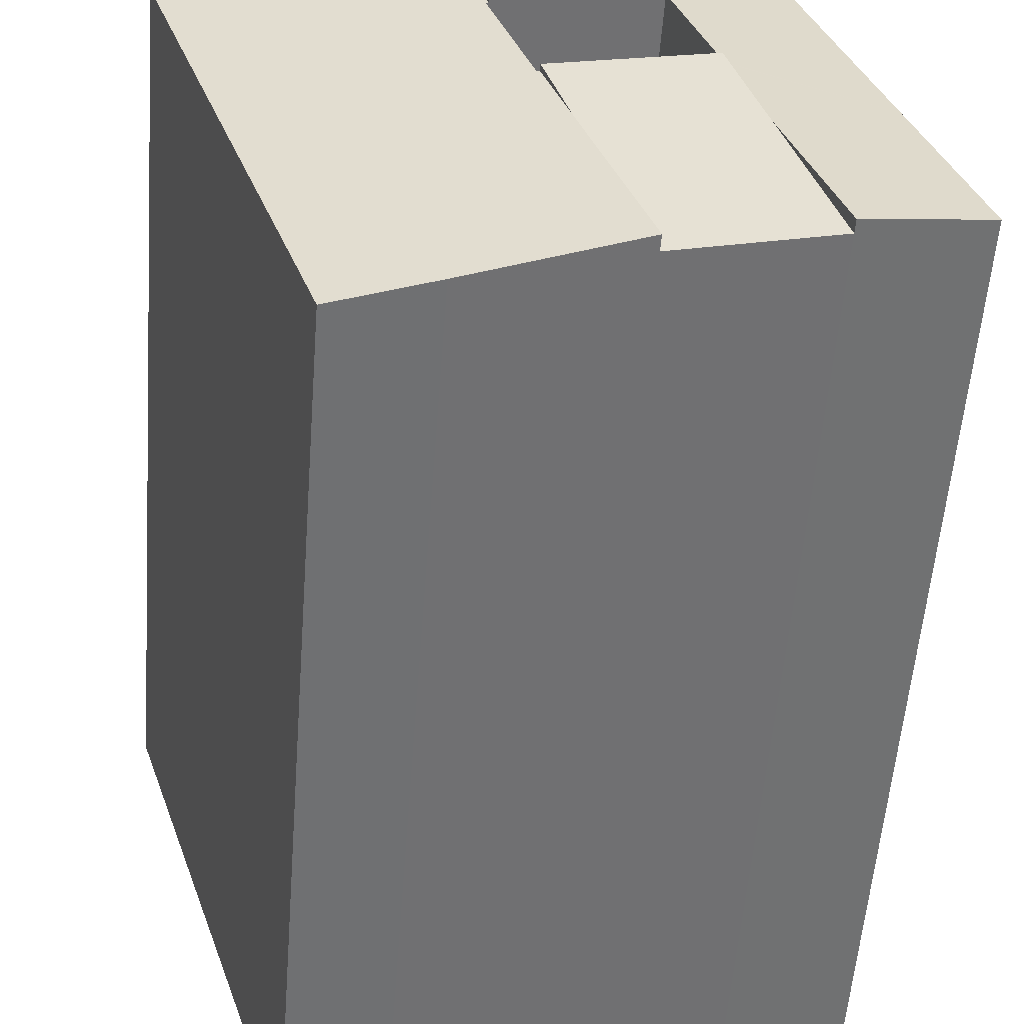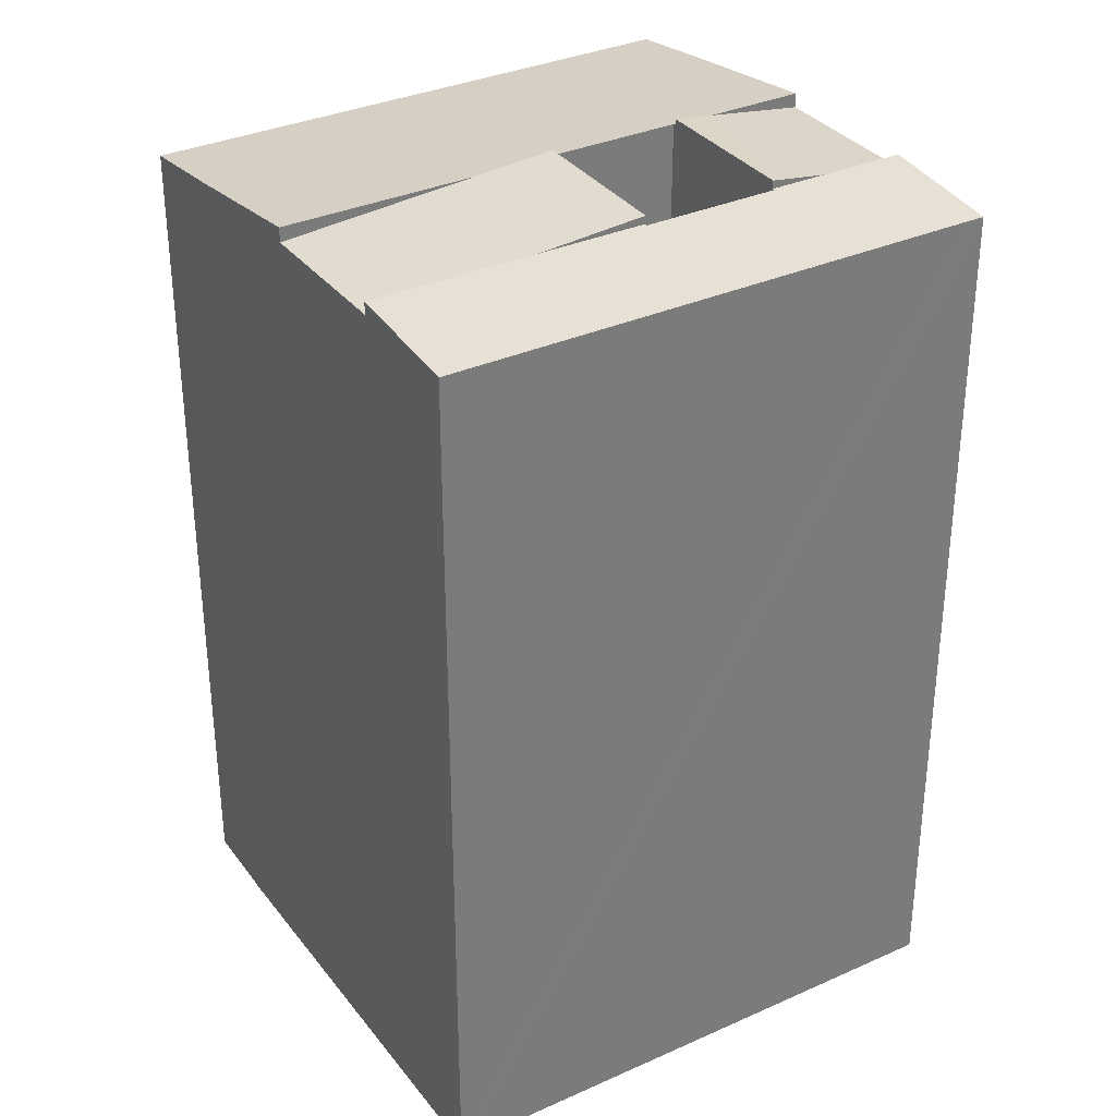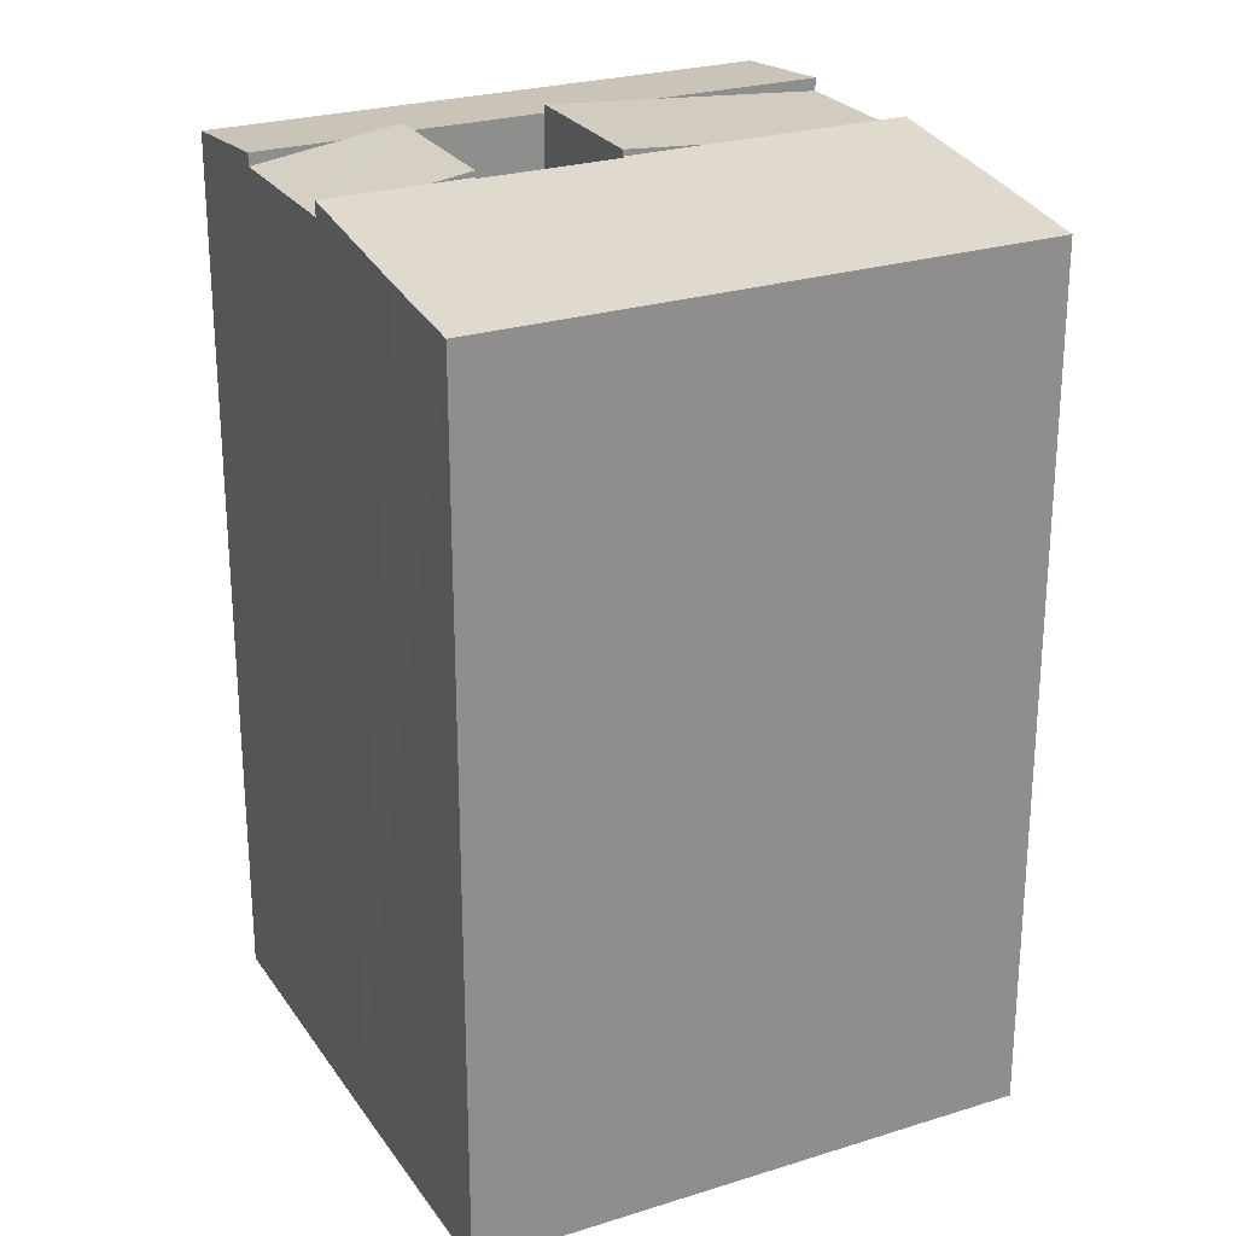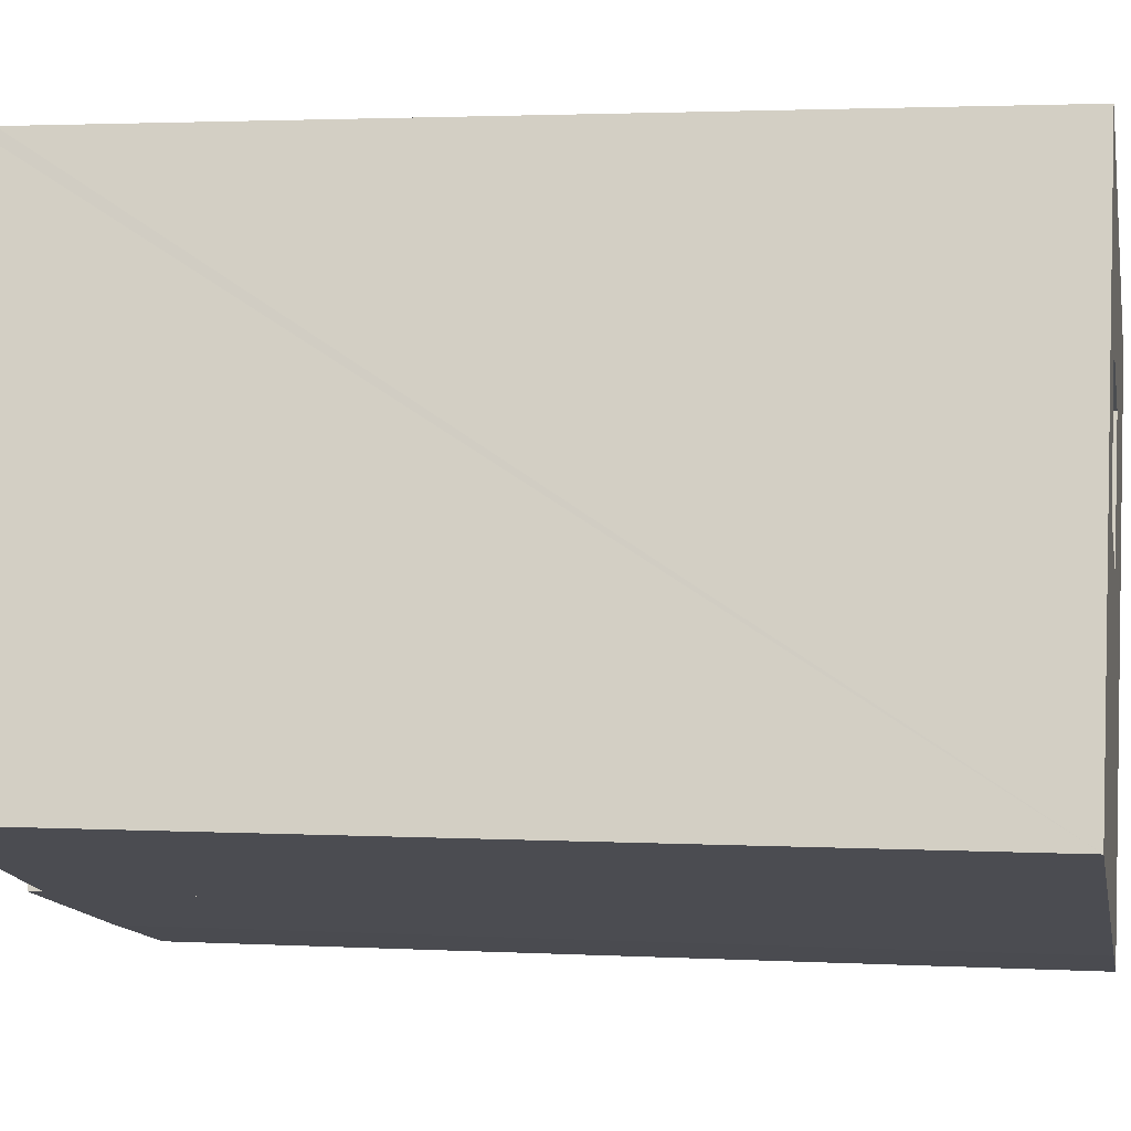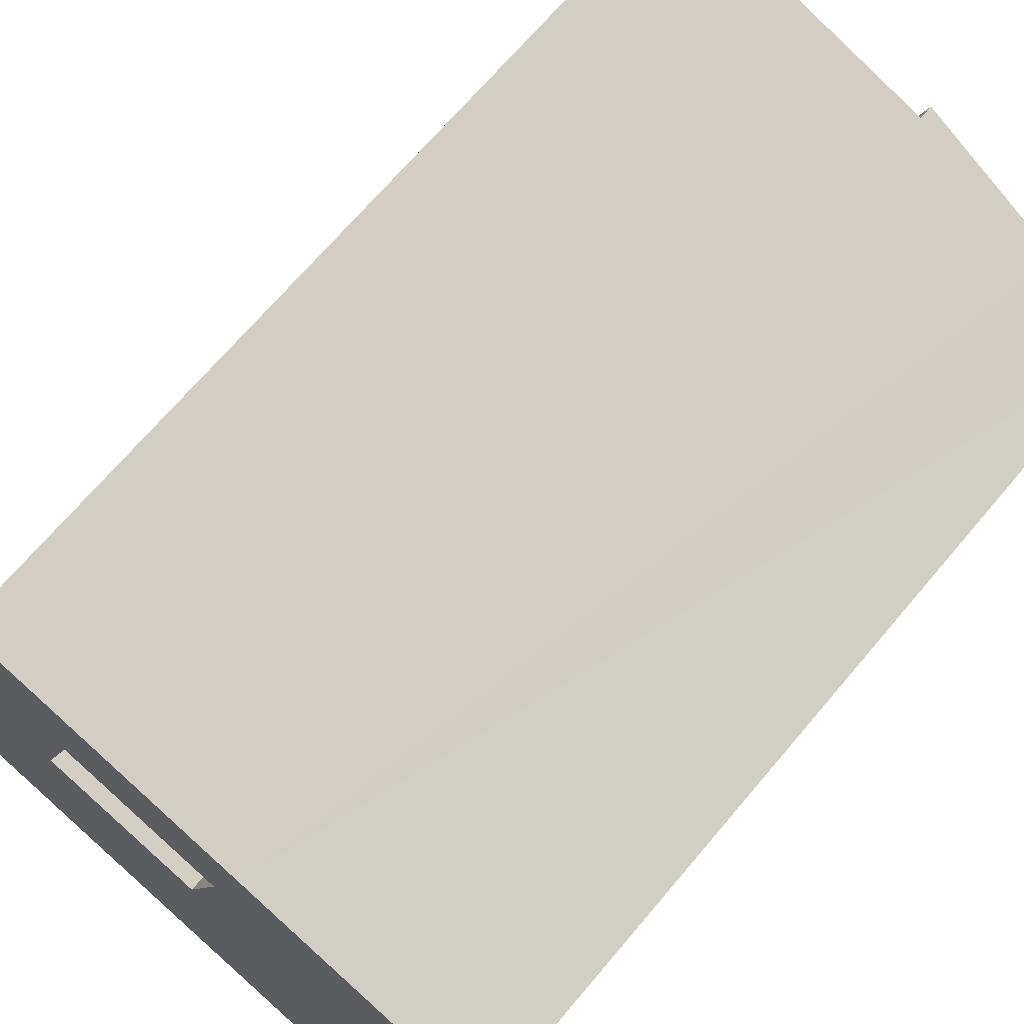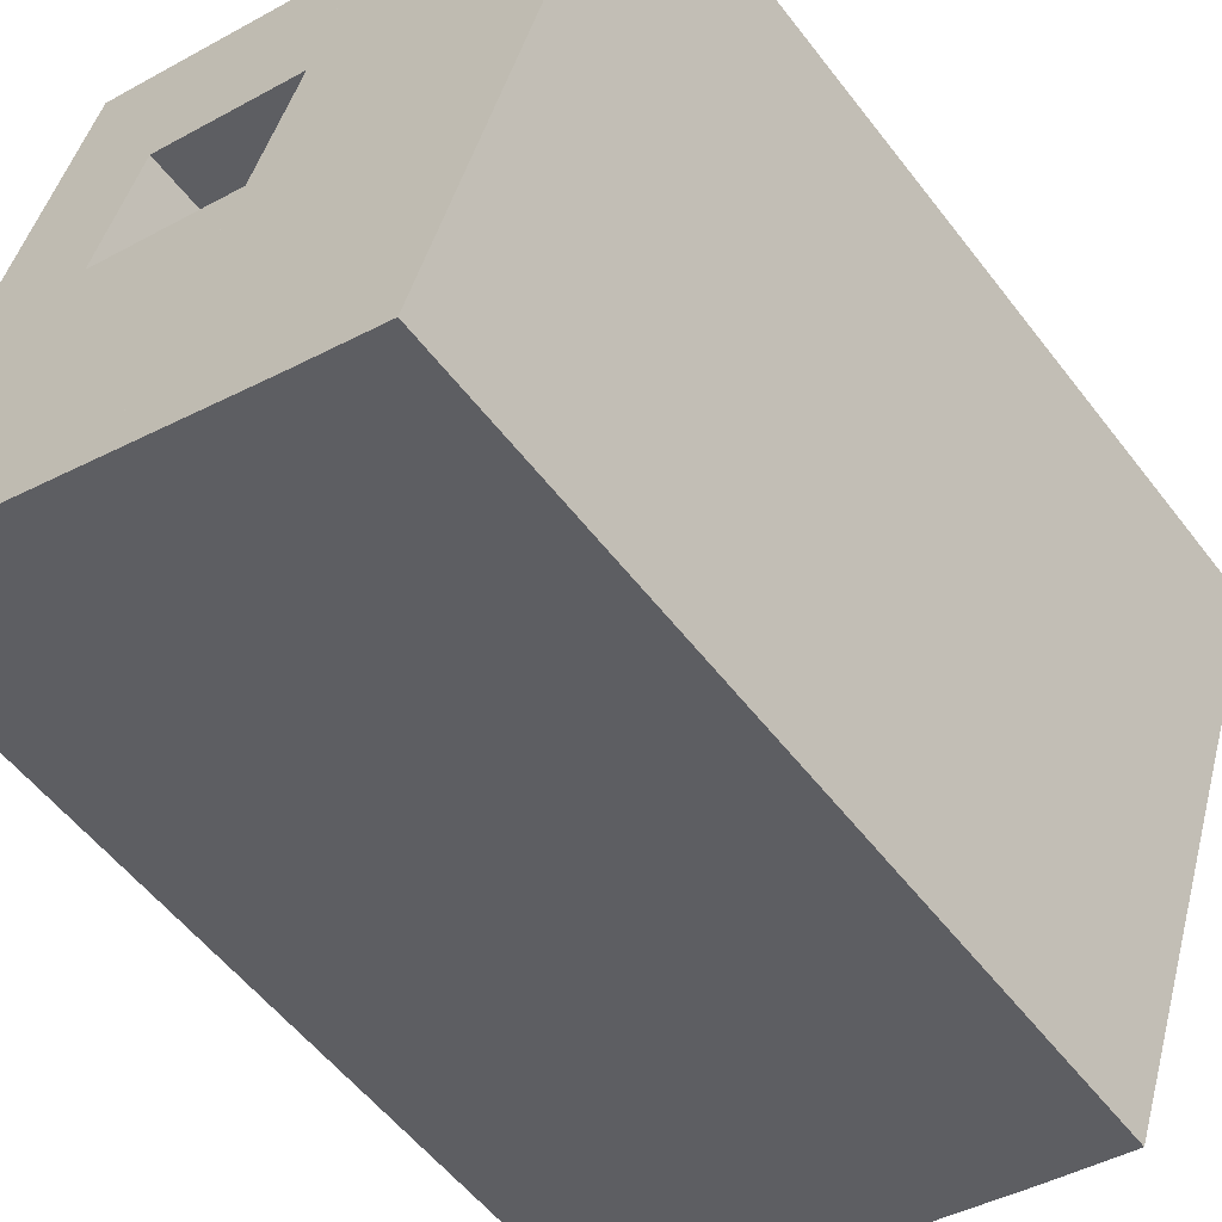
<metadata>
{"format":"obj","ext":"obj","renderer":"f3d","projection":"perspective","resolution":1024,"background":"white","views":[{"elev":-56.0,"azim":175.6,"up":"+Z"},{"elev":33.4,"azim":-103.5,"up":"+Y"},{"elev":25.5,"azim":81.6,"up":"+Y"},{"elev":2.3,"azim":-79.0,"up":"+Z"},{"elev":69.2,"azim":40.2,"up":"+Z"},{"elev":-55.0,"azim":36.7,"up":"+Z"}]}
</metadata>
<code>
v  9.507 33.95 13.64
v  15.86 33.72 13.29
v  15.36 33.95 11.79
v  17.07 33.17 16.93
v  10.19 33.64 15.73
v  11.21 33.17 18.83
v  9.507 -8.355e-16 13.64
v  11.21 -1.153e-15 18.83
v  10.19 -9.631e-16 15.73
v  17.07 -1.037e-15 16.93
v  15.36 -7.221e-16 11.79
v  15.86 -8.138e-16 13.29
v  13.72 33.72 6.847
v  13.81 33.71 6.817
v  12.71 33.72 3.805
v  16.33 32.91 -5.346
v  20.05 32.43 -5.97
v  19.9 32.43 -6.44
v  26.61 32.43 13.79
v  10.32 33.72 -3.379
v  15.46 33.71 11.76
v  26.32 32.47 13.88
v  23.07 32.91 14.99
v  17.07 33.72 16.93
v  15.36 33.72 11.79
v  10.32 2.069e-16 -3.379
v  13.72 -4.193e-16 6.847
v  12.71 -2.33e-16 3.805
v  13.81 -4.174e-16 6.817
v  15.46 -7.203e-16 11.76
v  26.39 32.46 13.86
v  26.61 -8.441e-16 13.79
v  26.32 -8.502e-16 13.88
v  23.07 -9.177e-16 14.99
v  26.39 -8.487e-16 13.86
v  16.33 3.273e-16 -5.346
v  19.9 3.943e-16 -6.44
v  20.05 3.656e-16 -5.97
v  0 33.17 2.031e-15
v  6.564 33.64 4.65
v  4.554 33.64 -1.491
v  2.224 33.17 6.791
v  7.875 33.64 8.656
v  7.783 33.63 8.685
v  5.198 33.17 15.87
v  9.425 33.63 13.67
v  9.507 33.64 13.64
v  6.494 33.17 19.82
v  11.21 33.64 18.83
v  6.918 33.2 20.22
v  6.646 33.17 20.31
v  0 0 0
v  6.646 -1.244e-15 20.31
v  2.224 -4.158e-16 6.791
v  5.198 -9.717e-16 15.87
v  6.494 -1.214e-15 19.82
v  6.918 -1.238e-15 20.22
v  7.875 -5.3e-16 8.656
v  7.783 -5.318e-16 8.685
v  9.425 -8.37e-16 13.67
v  4.554 9.13e-17 -1.491
v  6.564 -2.847e-16 4.65
v  4.554 33.16 -1.491
v  10.32 33.16 -3.379
v  13.72 33.96 6.847
v  7.875 33.95 8.656
g defaultobject
f 1 2 3
f 2 1 4
f 4 1 5
f 4 5 6
f 7 5 1
f 5 7 6
f 6 7 8
f 8 7 9
f 8 4 6
f 4 8 10
f 2 11 3
f 11 2 4
f 11 4 10
f 11 10 12
f 3 7 1
f 7 3 11
f 9 10 8
f 10 9 7
f 10 7 12
f 12 7 11
f 13 14 15
f 16 17 18
f 17 16 19
f 19 16 20
f 19 20 15
f 19 15 14
f 19 14 21
f 19 21 22
f 22 21 23
f 23 21 24
f 24 21 25
f 24 25 2
f 26 15 20
f 15 26 13
f 13 26 27
f 27 26 28
f 29 21 14
f 21 29 30
f 11 2 25
f 2 11 24
f 24 11 10
f 10 11 12
f 27 14 13
f 14 27 29
f 10 23 24
f 23 10 22
f 22 10 31
f 31 10 19
f 19 10 32
f 32 10 33
f 33 10 34
f 32 33 35
f 21 11 25
f 11 21 30
f 16 26 20
f 26 16 36
f 18 36 16
f 36 18 37
f 32 17 19
f 17 32 18
f 18 32 37
f 37 32 38
f 28 29 27
f 12 34 10
f 34 12 33
f 33 12 32
f 32 12 11
f 32 11 30
f 32 30 38
f 38 30 29
f 38 29 28
f 38 28 26
f 38 26 36
f 38 36 37
f 39 40 41
f 40 39 42
f 40 42 43
f 43 42 44
f 44 42 45
f 44 45 46
f 46 5 47
f 5 46 45
f 5 45 48
f 5 48 49
f 49 48 50
f 50 48 51
f 52 42 39
f 42 52 45
f 45 52 48
f 48 52 51
f 51 52 53
f 53 52 54
f 53 54 55
f 53 55 56
f 50 8 49
f 8 50 51
f 8 51 53
f 8 53 57
f 44 58 43
f 58 44 59
f 8 5 49
f 5 8 47
f 47 8 7
f 7 8 9
f 60 44 46
f 44 60 59
f 58 40 43
f 40 58 41
f 41 58 61
f 61 58 62
f 7 46 47
f 46 7 60
f 61 39 41
f 39 61 52
f 56 57 53
f 57 56 8
f 8 56 55
f 8 55 9
f 9 55 54
f 9 54 60
f 60 54 59
f 59 54 52
f 59 52 58
f 58 52 62
f 62 52 61
f 7 9 60
f 63 15 64
f 15 63 40
f 15 40 65
f 65 40 66
f 40 58 66
f 58 40 63
f 58 63 62
f 62 63 61
f 66 27 65
f 27 66 58
f 27 15 65
f 15 27 64
f 64 27 26
f 26 27 28
f 64 61 63
f 61 64 26
f 62 27 58
f 27 62 61
f 27 61 28
f 28 61 26

</code>
